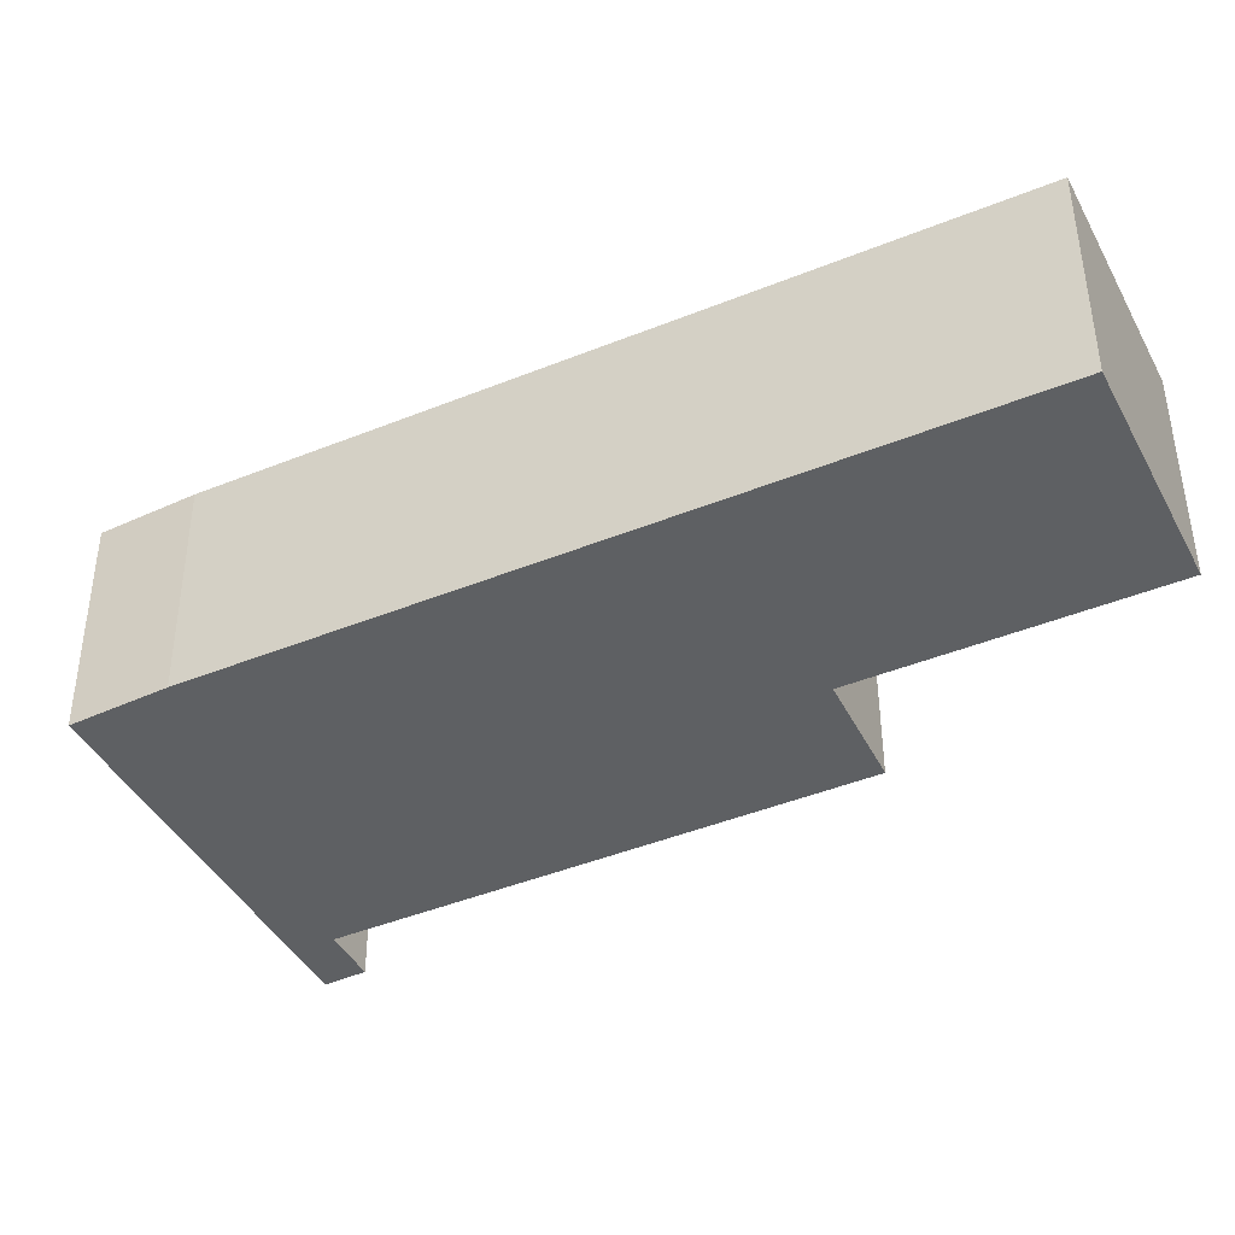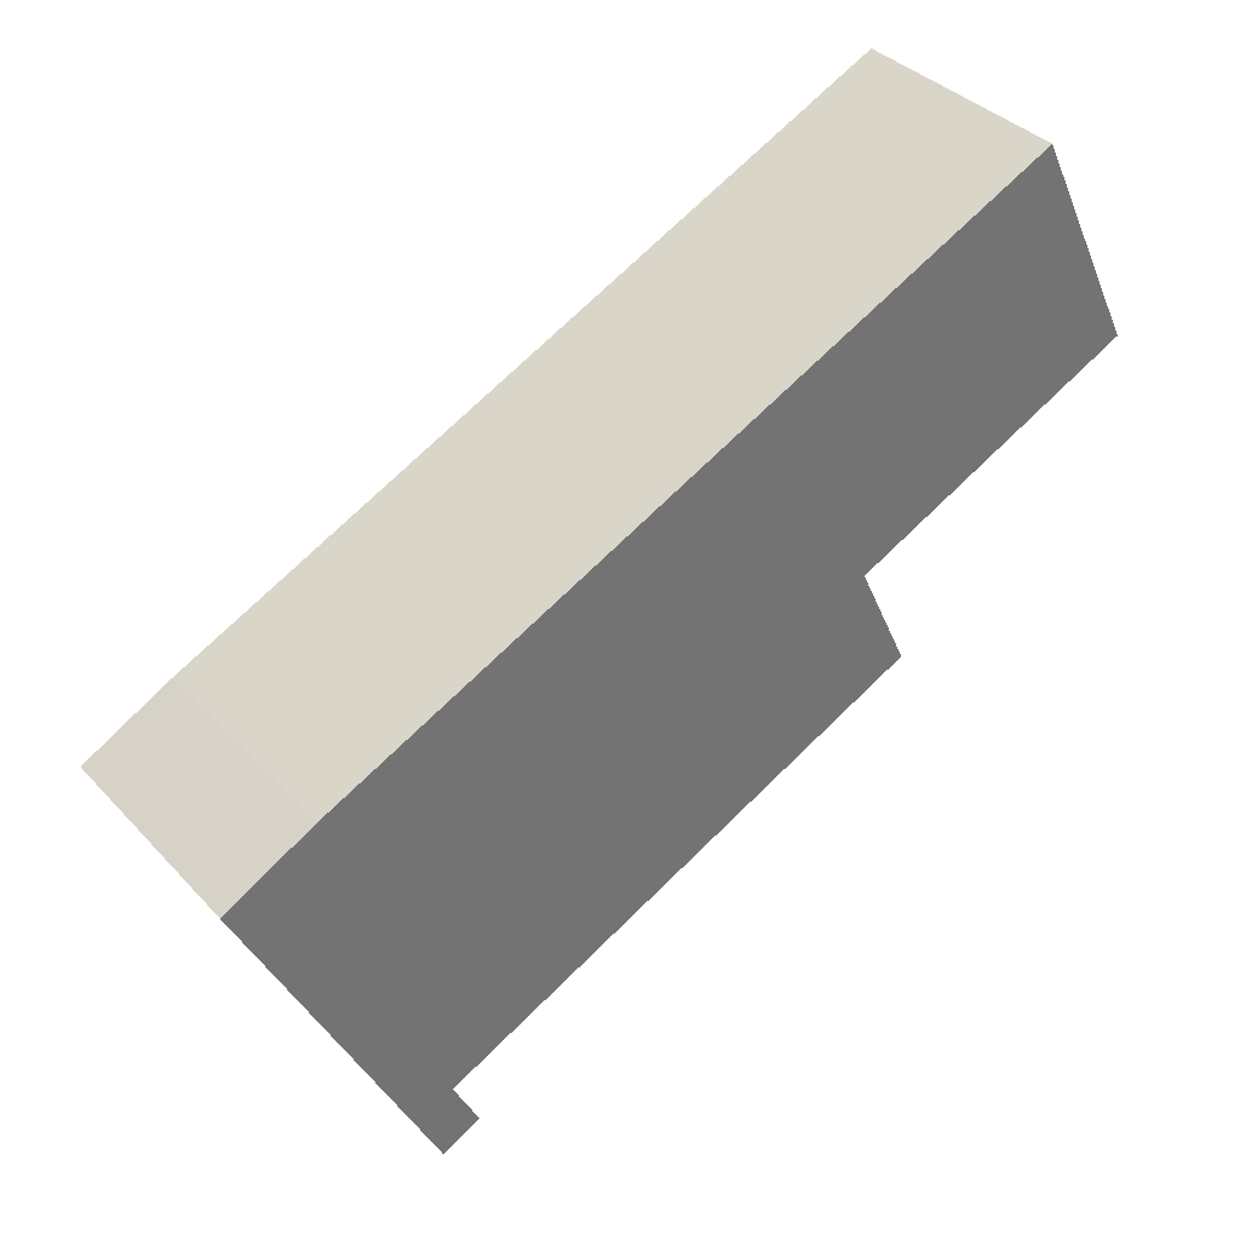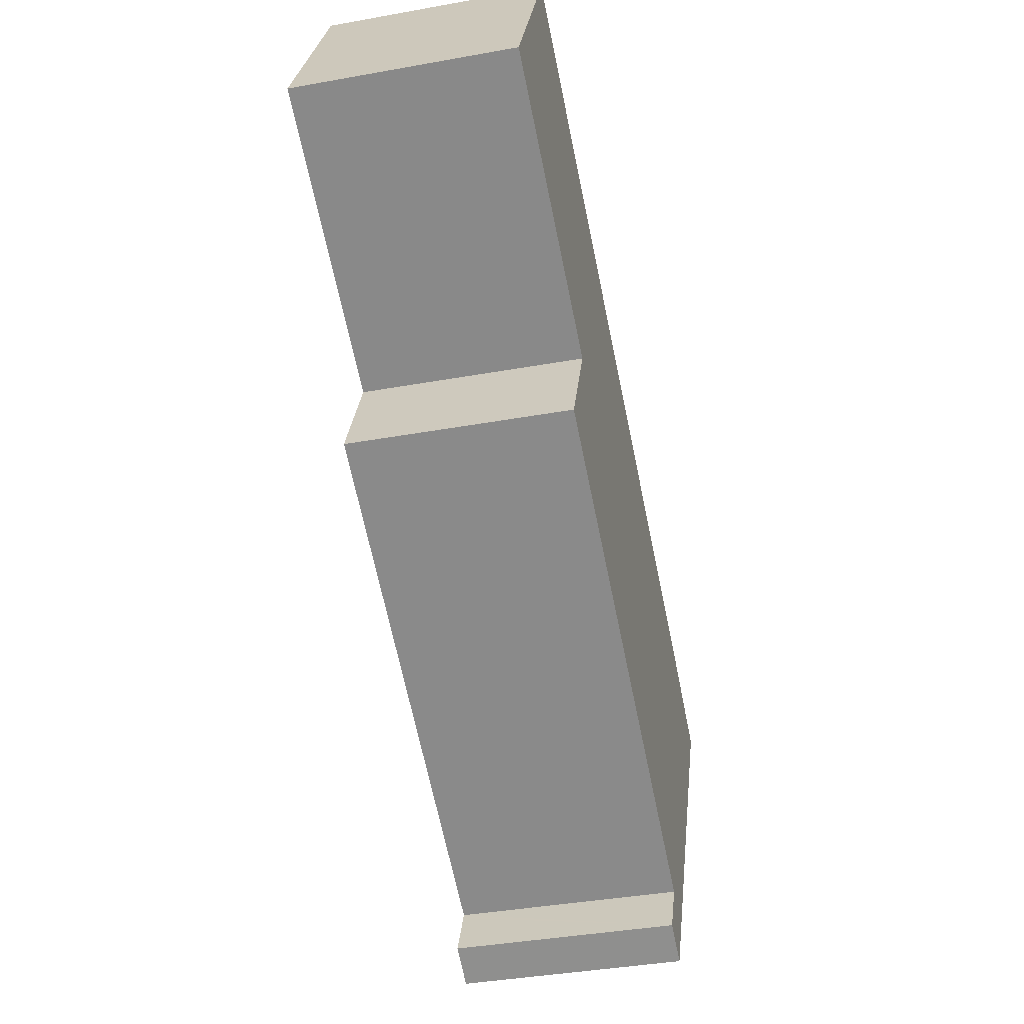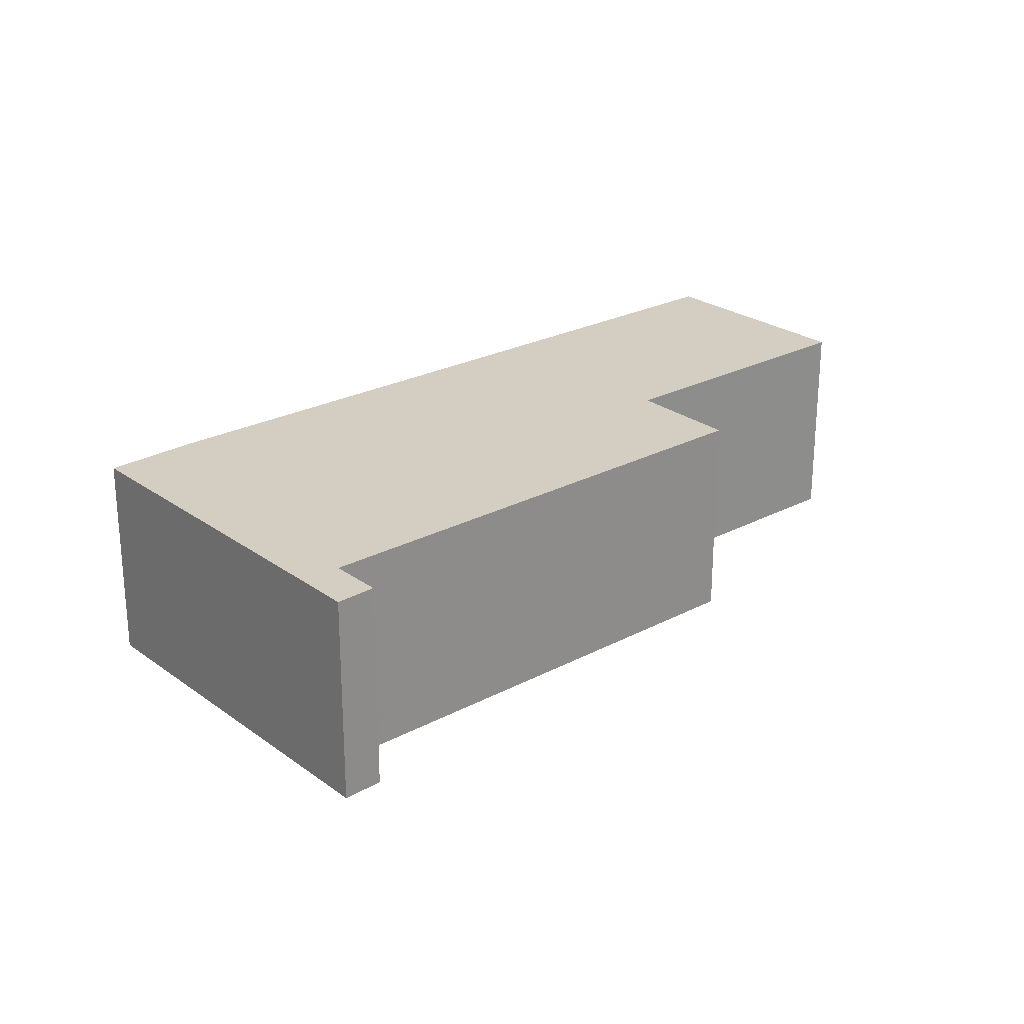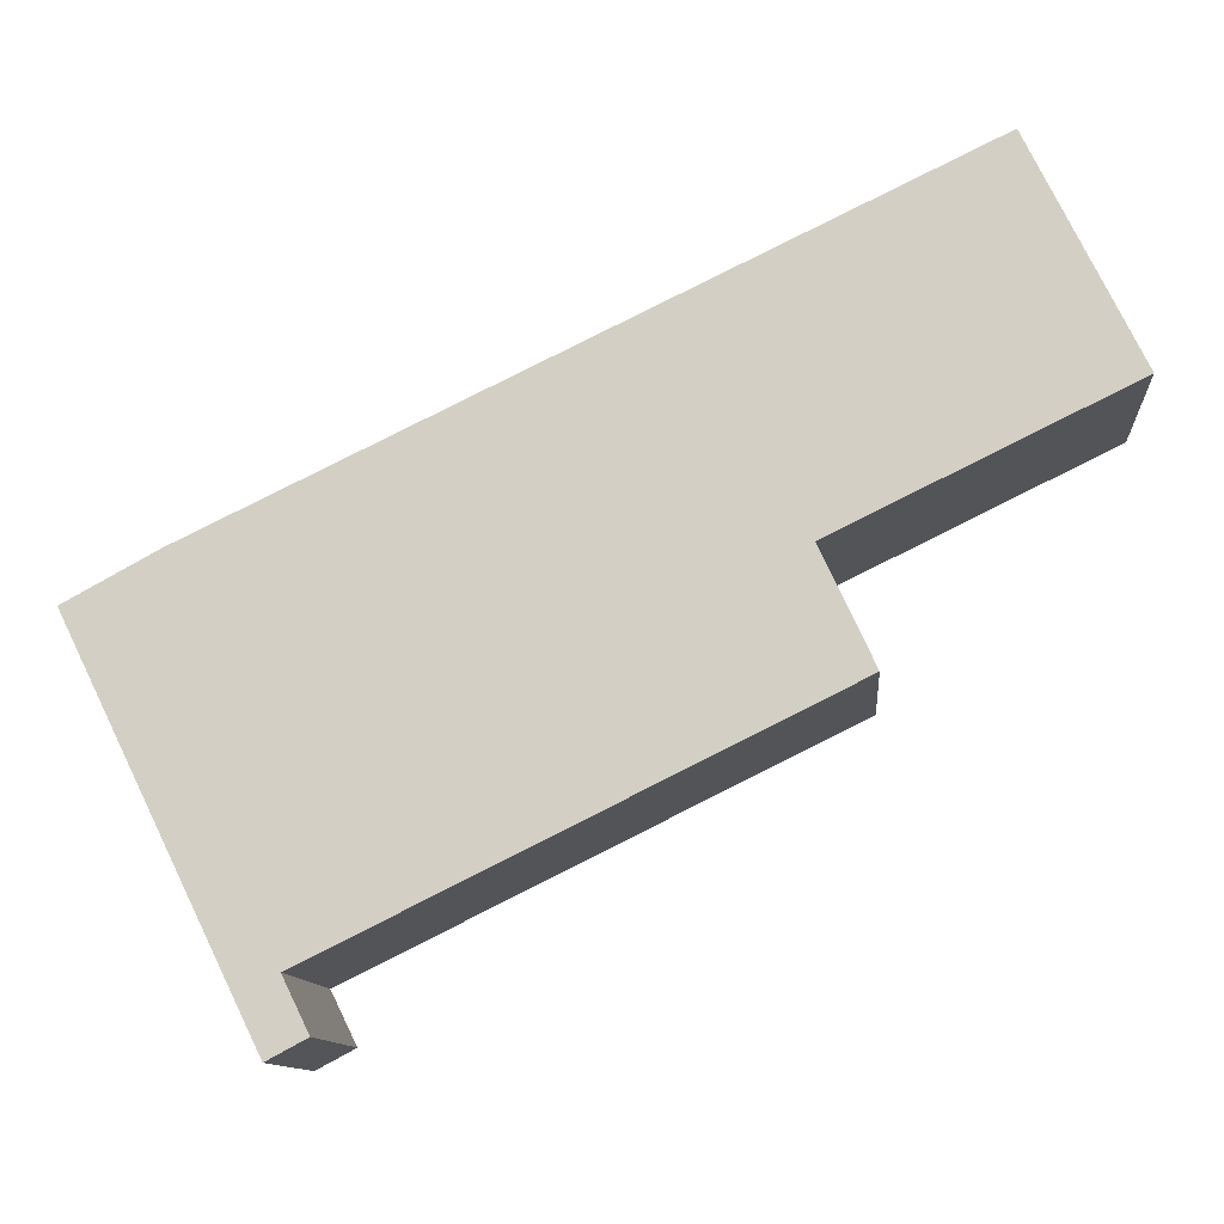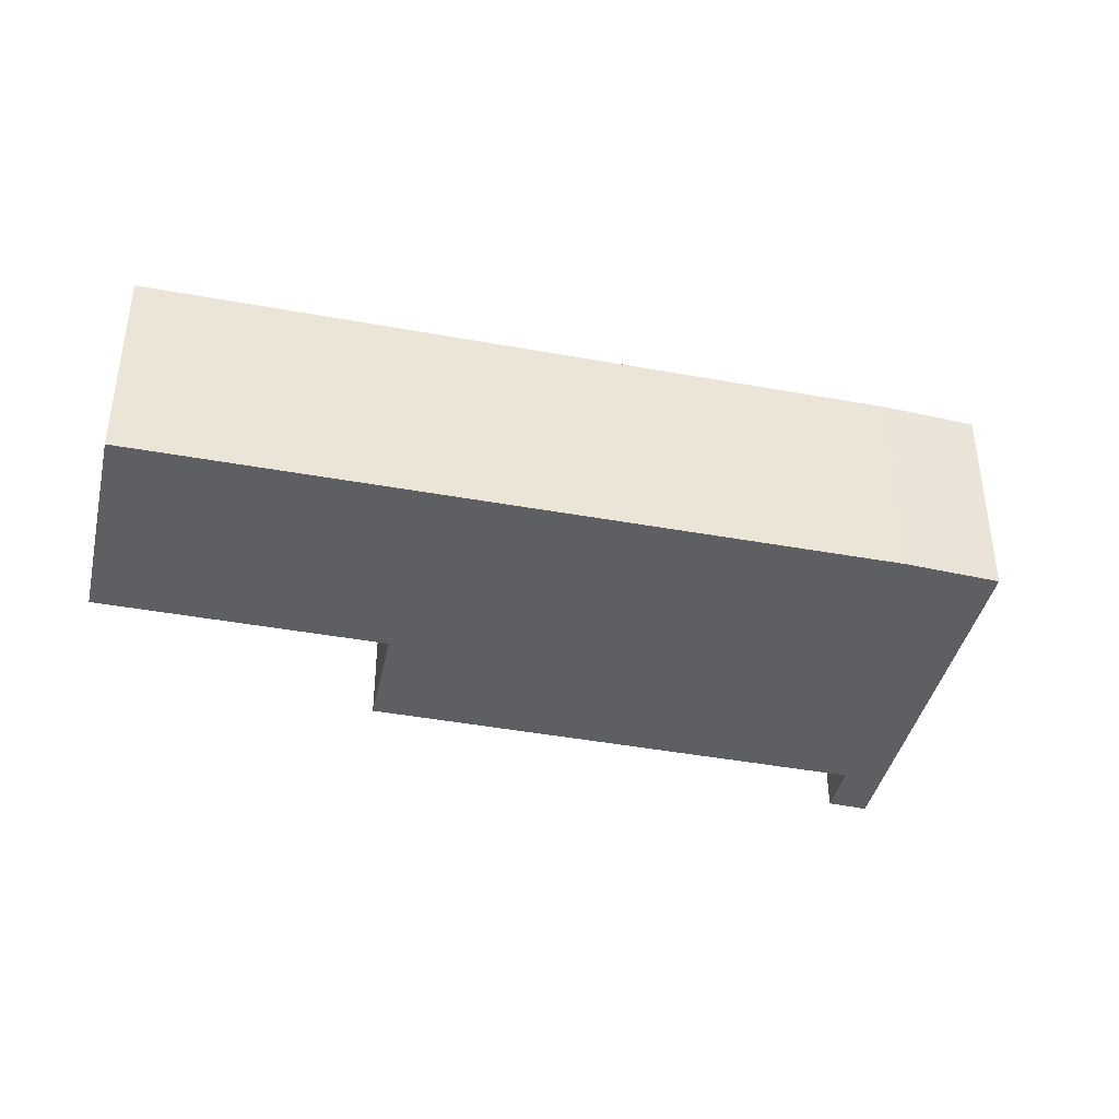
<metadata>
{"format":"obj","ext":"obj","renderer":"f3d","projection":"perspective","resolution":1024,"background":"white","views":[{"elev":47.9,"azim":179.8,"up":"+Z"},{"elev":36.7,"azim":143.3,"up":"+Z"},{"elev":-38.6,"azim":-77.1,"up":"+Z"},{"elev":24.9,"azim":165.4,"up":"+Y"},{"elev":-11.3,"azim":-175.4,"up":"+Z"},{"elev":-40.6,"azim":13.2,"up":"+Y"}]}
</metadata>
<code>
v  2.044 4.287 4.181
v  5.417 4.287 -2.642
v  0 4.287 2.625e-16
v  5.522 4.287 2.496
v  15.95 4.287 -2.555
v  13.85 4.287 -9.402
v  14.1 4.287 -10.79
v  14.56 4.287 -9.86
v  17.66 4.287 -3.491
v  13.81 4.287 -9.492
v  13.36 4.287 -10.4
v  4.438 4.287 -4.755
v  14.1 6.61e-16 -10.79
v  13.36 6.368e-16 -10.4
v  13.85 5.757e-16 -9.402
v  4.438 2.912e-16 -4.755
v  5.417 1.618e-16 -2.642
v  0 0 0
v  13.81 5.812e-16 -9.492
v  2.044 -2.56e-16 4.181
v  5.522 -1.528e-16 2.496
v  15.95 1.564e-16 -2.555
v  17.66 2.138e-16 -3.491
v  14.56 6.038e-16 -9.86
g defaultobject
f 1 2 3
f 2 1 4
f 2 4 5
f 2 5 6
f 6 5 7
f 7 5 8
f 8 5 9
f 10 7 11
f 7 10 6
f 6 12 2
f 13 11 7
f 11 13 14
f 15 12 6
f 12 15 16
f 17 3 2
f 3 17 18
f 14 10 11
f 10 14 6
f 6 14 15
f 15 14 19
f 16 2 12
f 2 16 17
f 18 1 3
f 1 18 20
f 20 4 1
f 4 20 5
f 5 20 21
f 5 21 22
f 22 9 5
f 9 22 23
f 8 13 7
f 13 8 9
f 13 9 24
f 24 9 23
f 18 21 20
f 21 18 17
f 21 17 22
f 22 17 16
f 22 16 15
f 22 15 23
f 23 15 24
f 24 15 19
f 24 19 14
f 24 14 13

</code>
